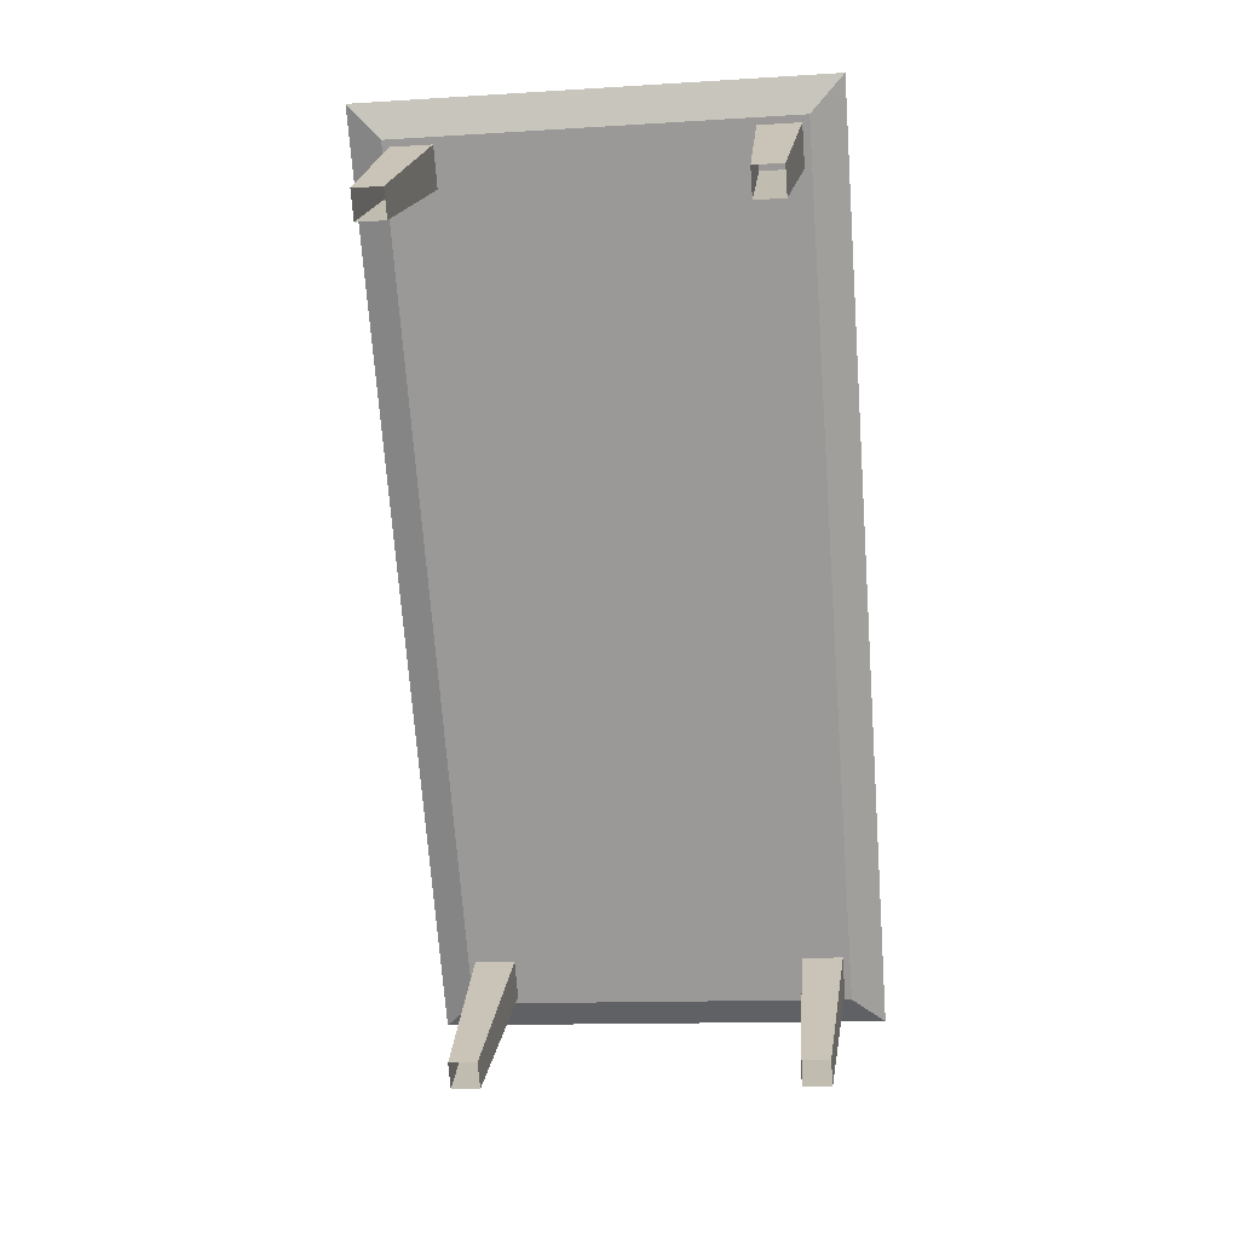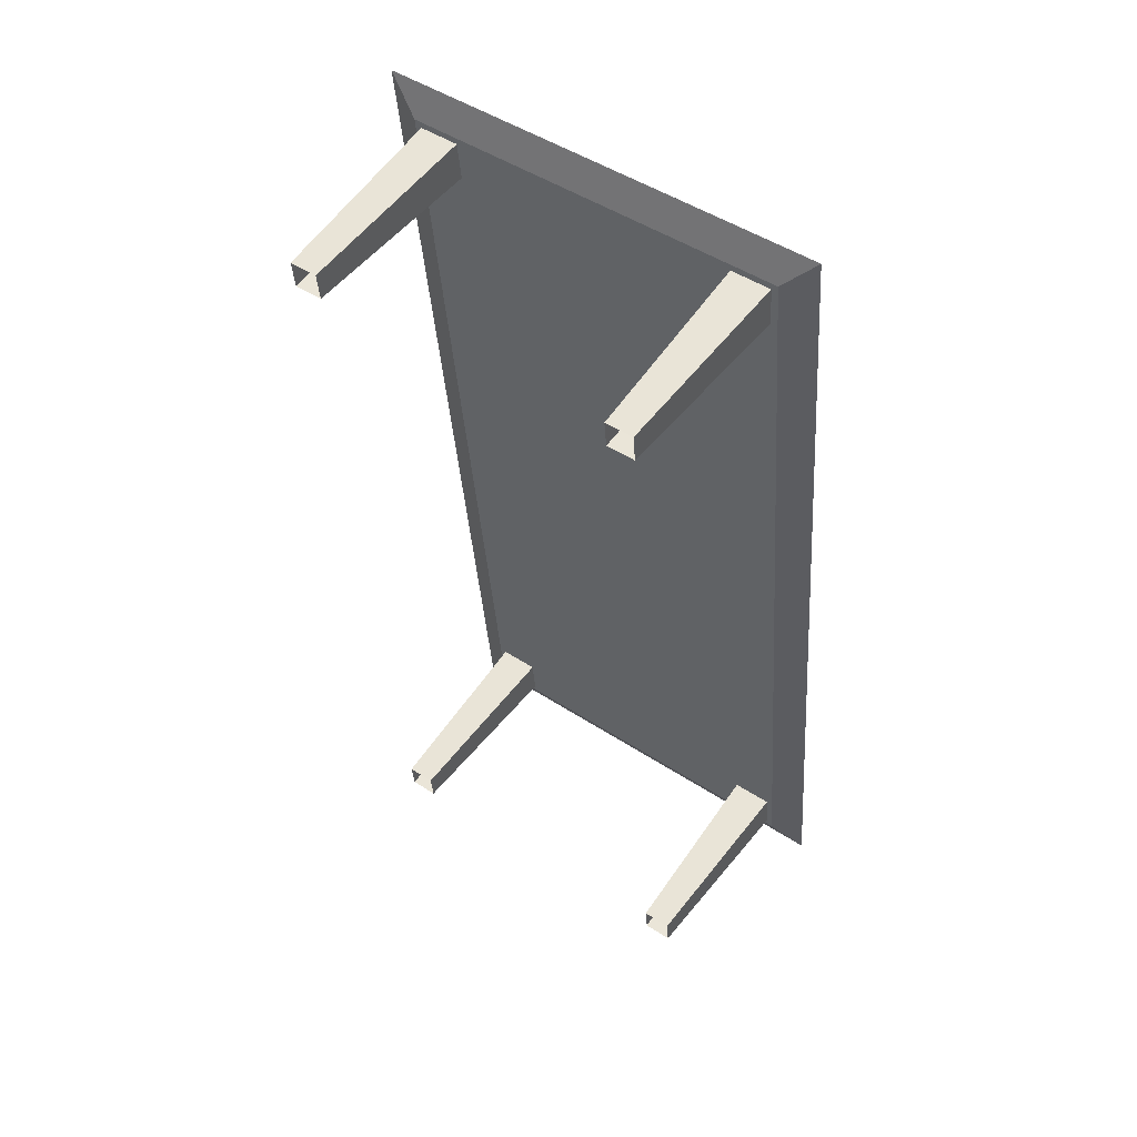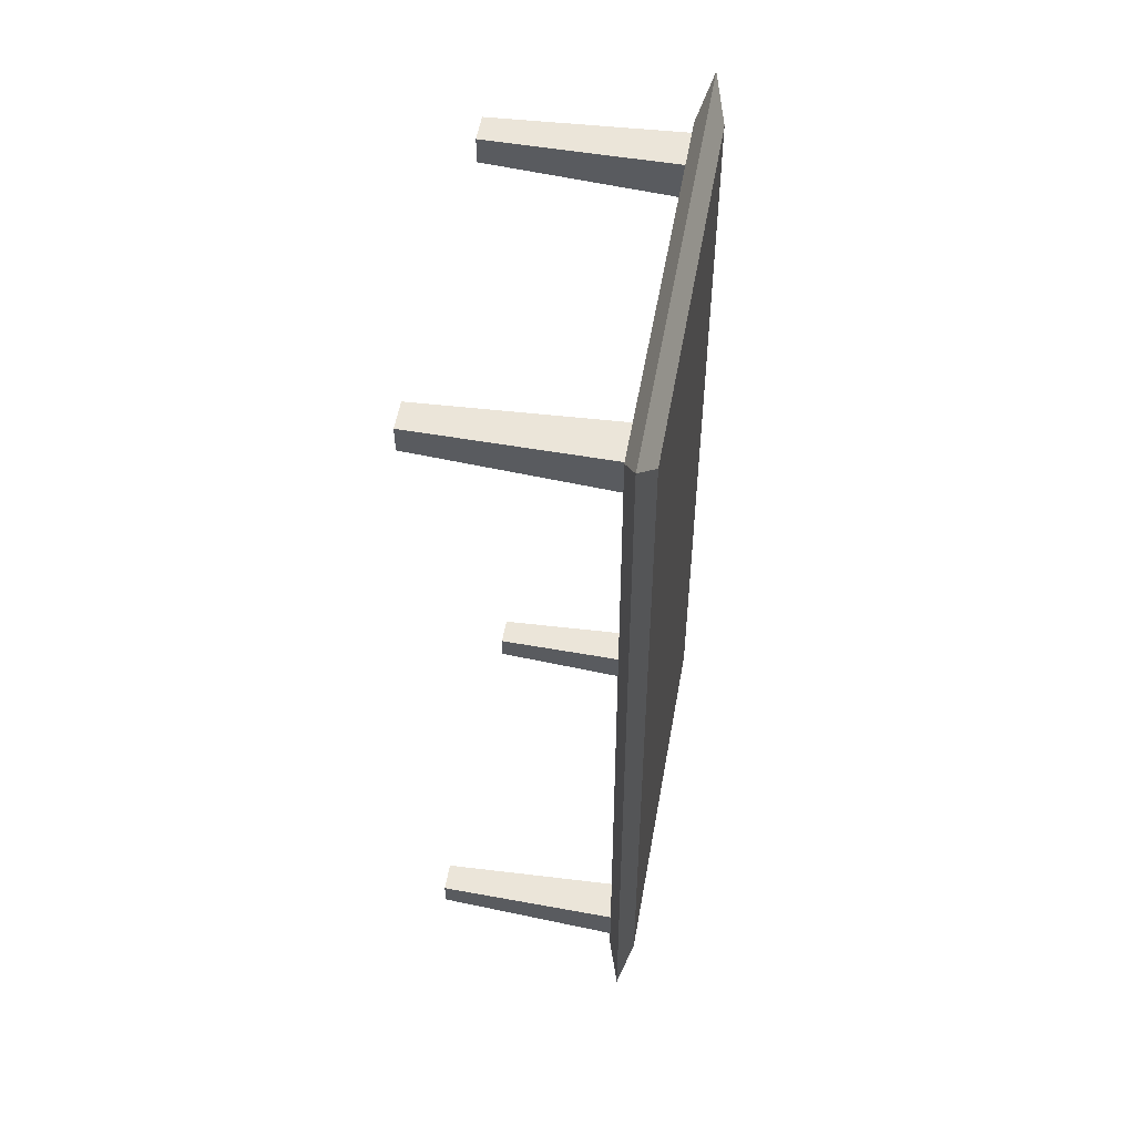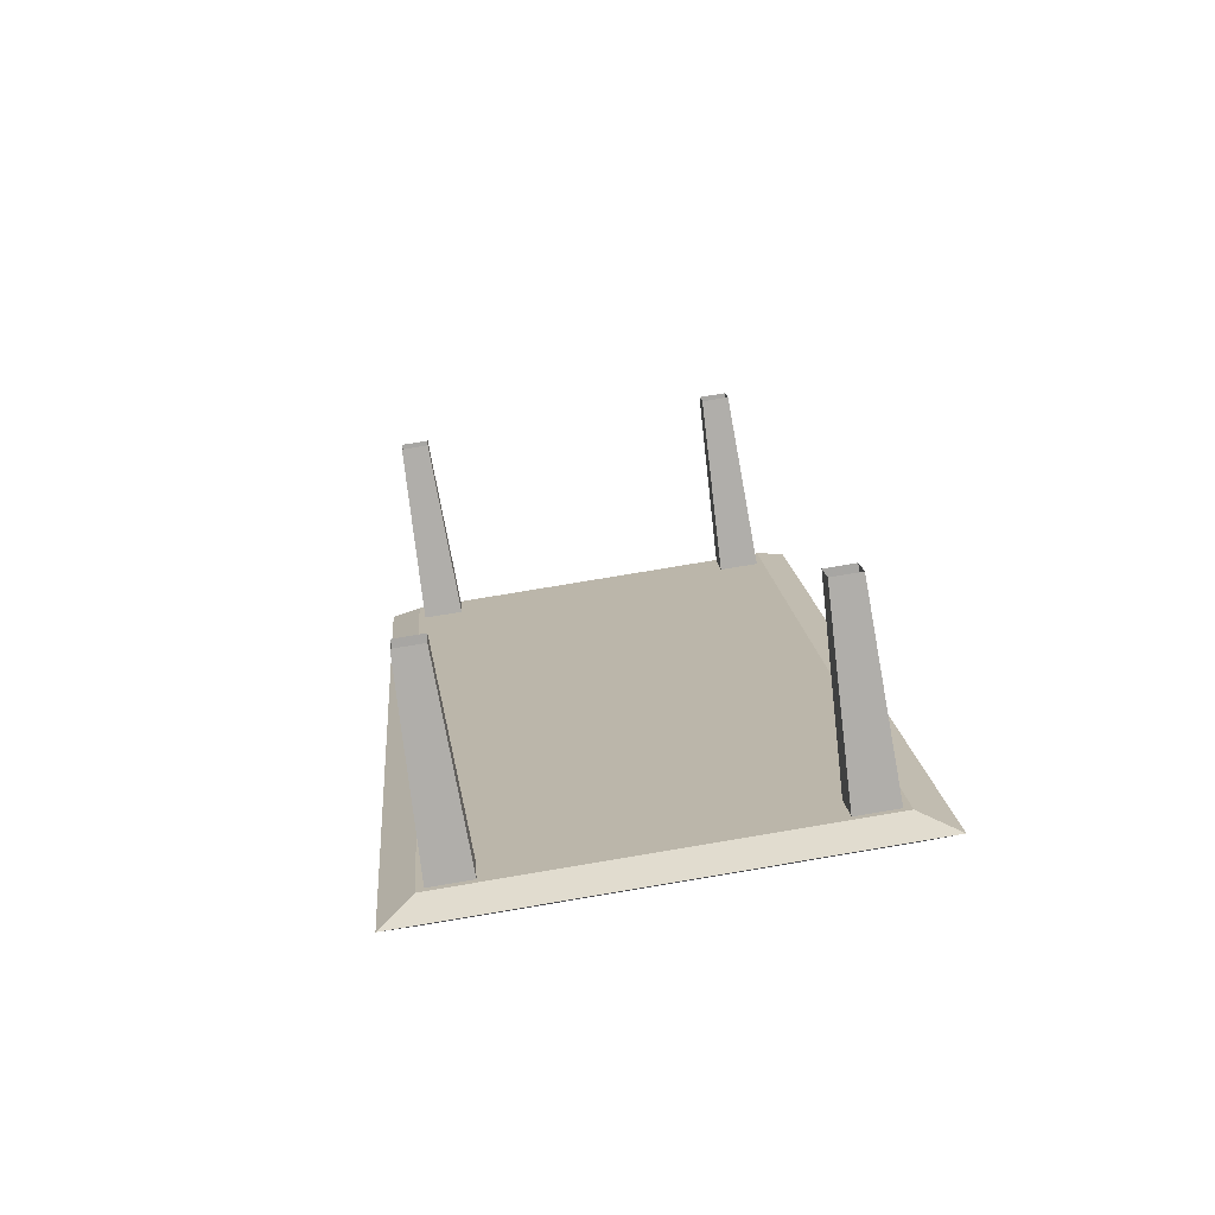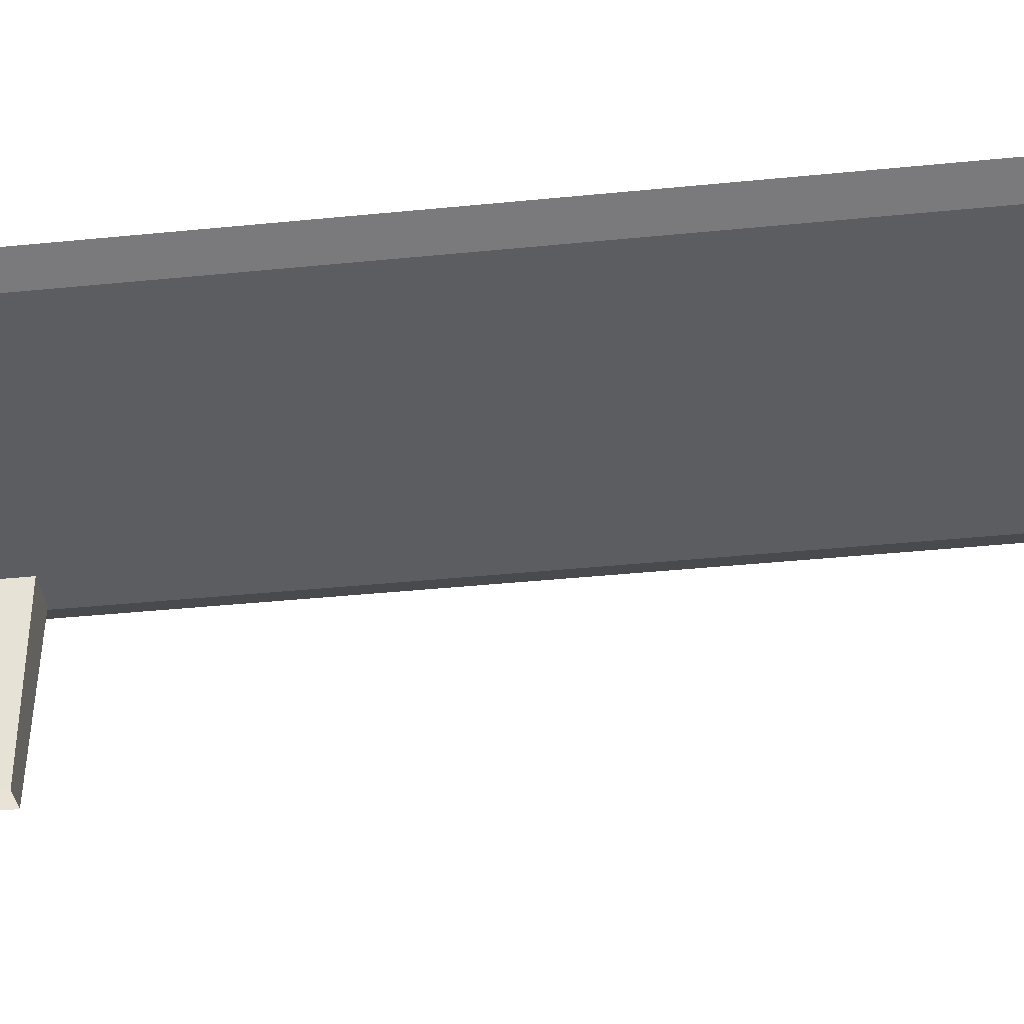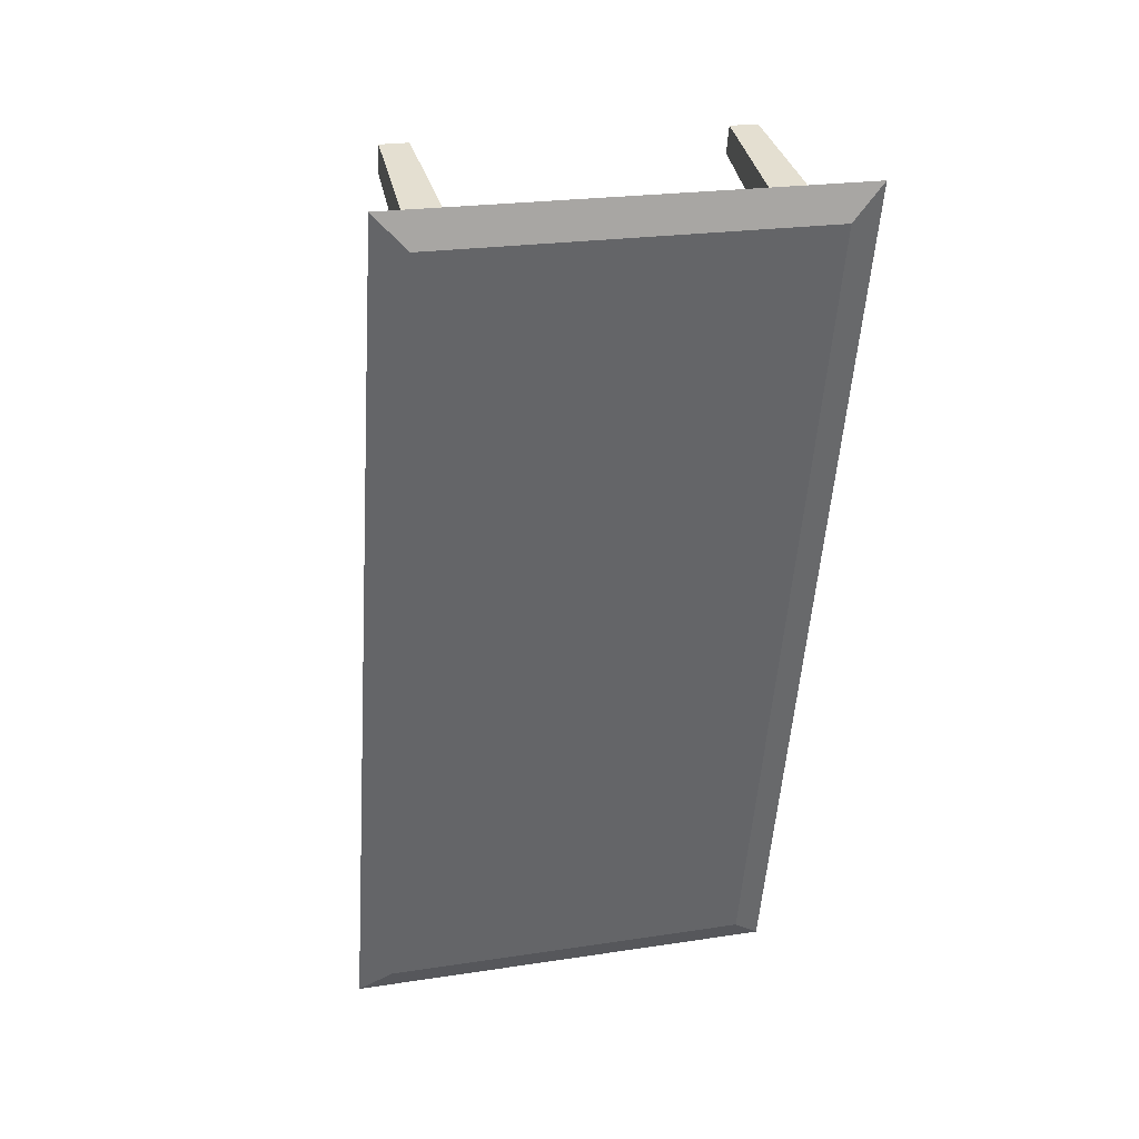
<metadata>
{"format":"obj","ext":"obj","renderer":"f3d","projection":"perspective","resolution":1024,"background":"white","views":[{"elev":18.8,"azim":6.3,"up":"+Z"},{"elev":54.7,"azim":36.0,"up":"+Z"},{"elev":59.6,"azim":99.8,"up":"+Z"},{"elev":-76.0,"azim":8.2,"up":"+Z"},{"elev":-36.0,"azim":92.3,"up":"+Y"},{"elev":39.8,"azim":165.7,"up":"+Z"}]}
</metadata>
<code>
v 24.61 3.275 27.42
v 23.92 3.279 27.37
v 24.02 0.02228 27.22
v 24.5 0.01966 27.26
v 23.97 3.29 26.67
v 24.05 0.0301 26.73
v 24.66 3.286 26.73
v 24.54 0.02747 26.77
v 30.32 3.245 27.84
v 29.62 3.248 27.79
v 29.72 -0.008373 27.64
v 30.21 -0.01099 27.67
v 29.67 3.26 27.09
v 29.75 -0.000561 27.15
v 30.37 3.256 27.14
v 30.24 -0.00318 27.19
v 31.35 3.471 13.7
v 30.66 3.475 13.65
v 30.76 0.2183 13.5
v 31.24 0.2157 13.54
v 30.71 3.486 12.96
v 30.79 0.2261 13.01
v 31.4 3.482 13.01
v 31.28 0.2235 13.05
v 25.65 3.502 13.28
v 24.95 3.506 13.23
v 25.05 0.2489 13.08
v 25.54 0.2463 13.12
v 25 3.517 12.54
v 25.09 0.2568 12.6
v 25.7 3.513 12.59
v 25.58 0.2541 12.63
v 30.43 3.708 27.97
v 31.53 3.949 12.91
v 24.9 3.985 12.42
v 23.79 3.743 27.49
v 23.2 3.505 28
v 30.94 3.463 28.56
v 24.38 3.764 11.82
v 32.13 3.722 12.39
v 23.79 3.278 27.48
v 30.42 3.242 27.96
v 24.9 3.519 12.41
v 31.53 3.484 12.9
f 1 2 3
f 1 3 4
f 2 5 6
f 2 6 3
f 5 7 8
f 5 8 6
f 7 1 4
f 7 4 8
f 9 10 11
f 9 11 12
f 10 13 14
f 10 14 11
f 13 15 16
f 13 16 14
f 15 9 12
f 15 12 16
f 17 18 19
f 17 19 20
f 18 21 22
f 18 22 19
f 21 23 24
f 21 24 22
f 23 17 20
f 23 20 24
f 25 26 27
f 25 27 28
f 26 29 30
f 26 30 27
f 29 31 32
f 29 32 30
f 31 25 28
f 31 28 32
f 33 34 35
f 33 35 36
f 33 36 37
f 33 37 38
f 36 35 39
f 36 39 37
f 35 34 40
f 35 40 39
f 34 33 38
f 34 38 40
f 38 37 41
f 38 41 42
f 37 39 43
f 37 43 41
f 39 40 44
f 39 44 43
f 40 38 42
f 40 42 44
f 43 44 42
f 41 43 42

</code>
